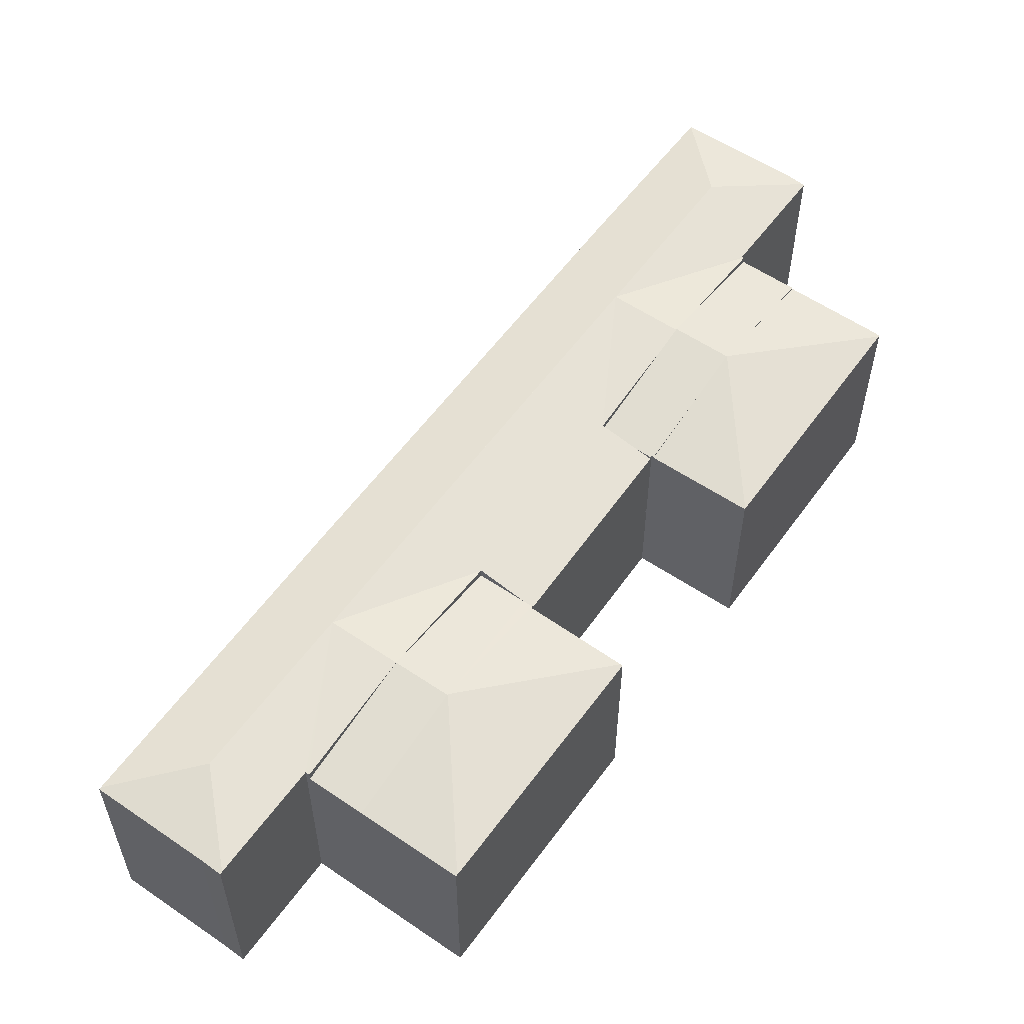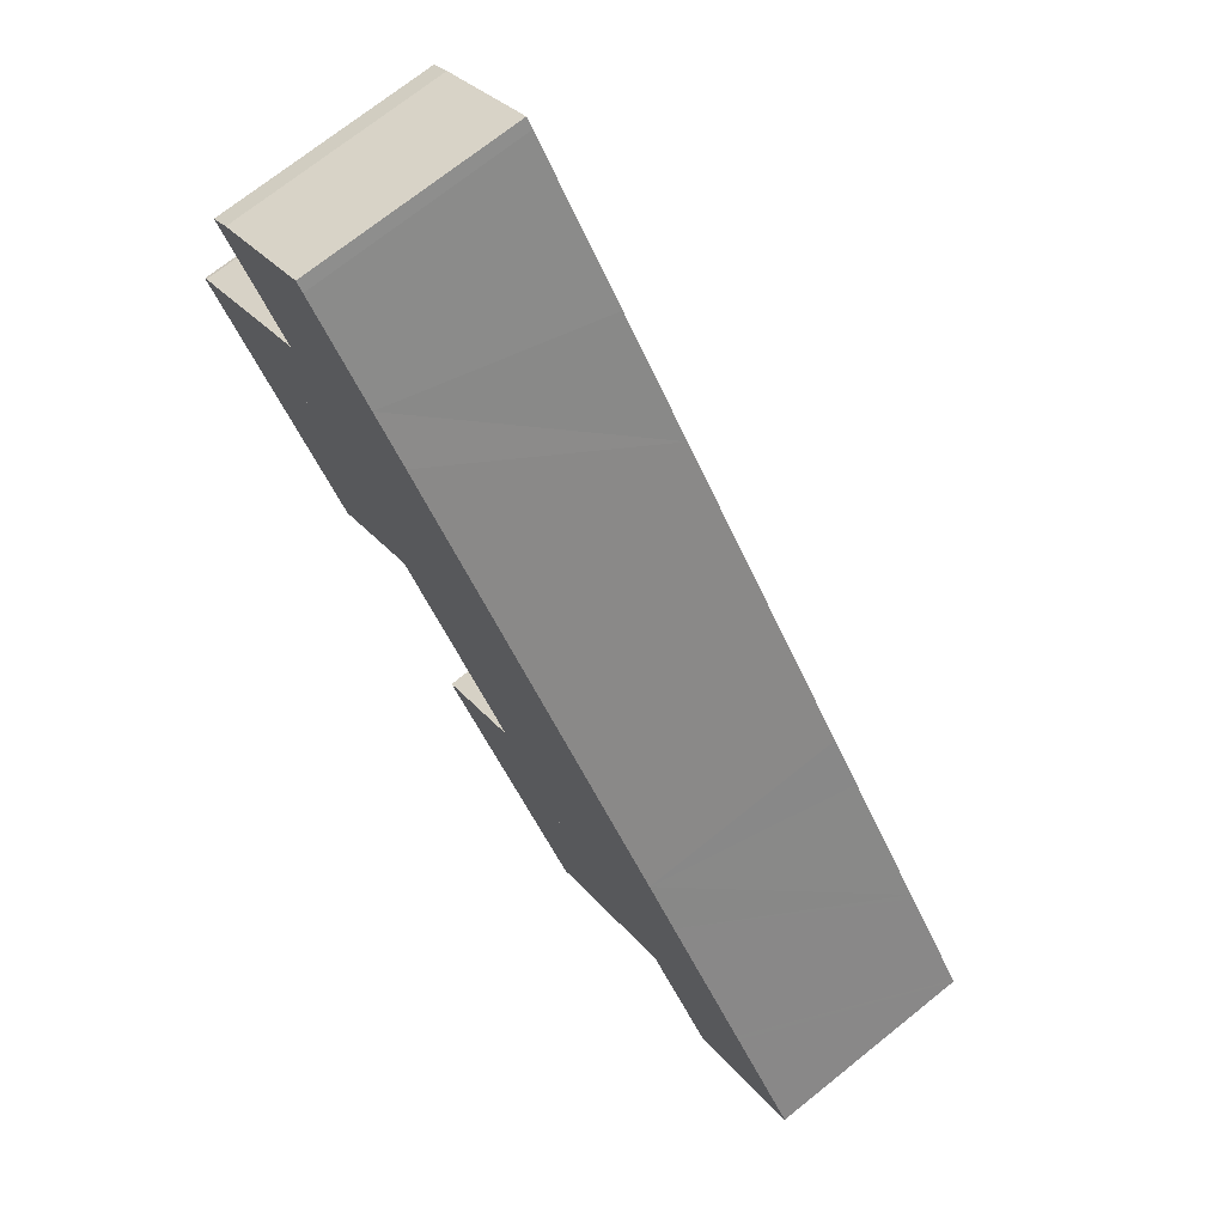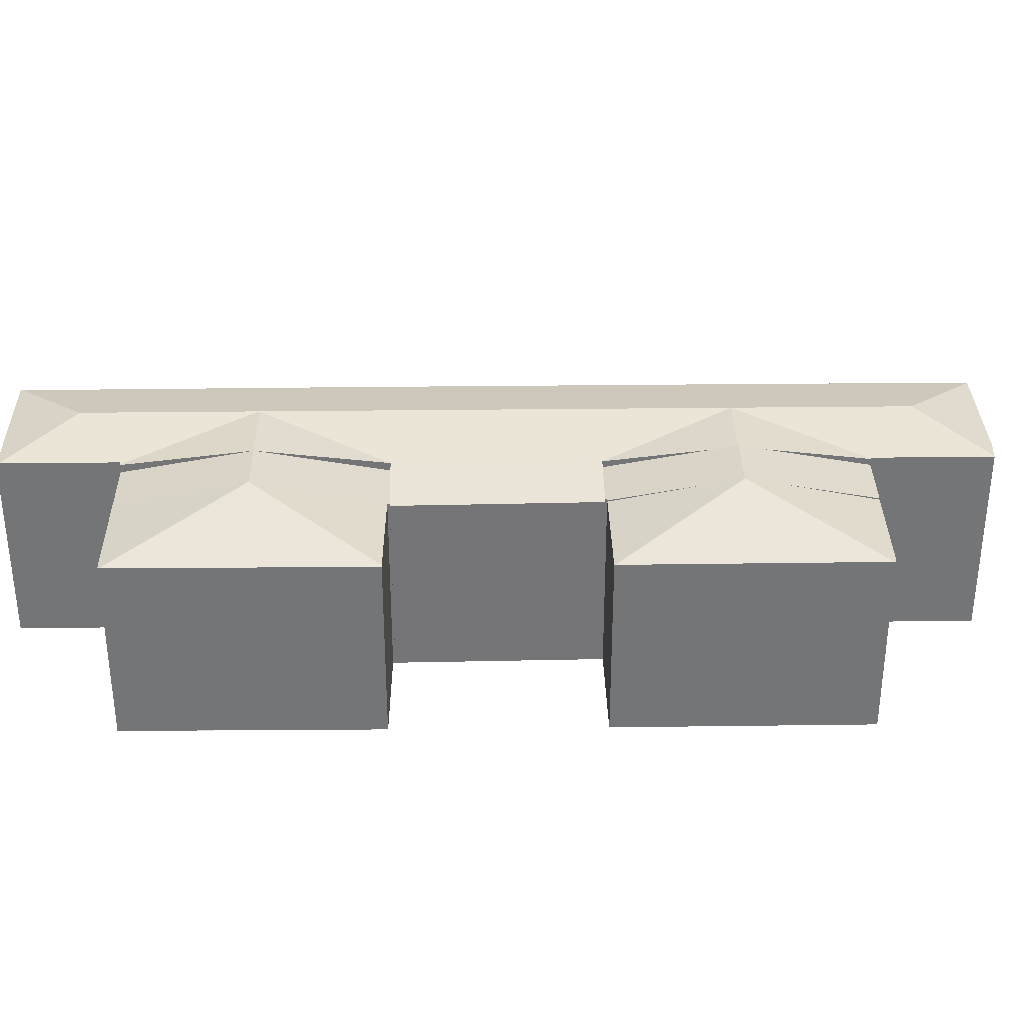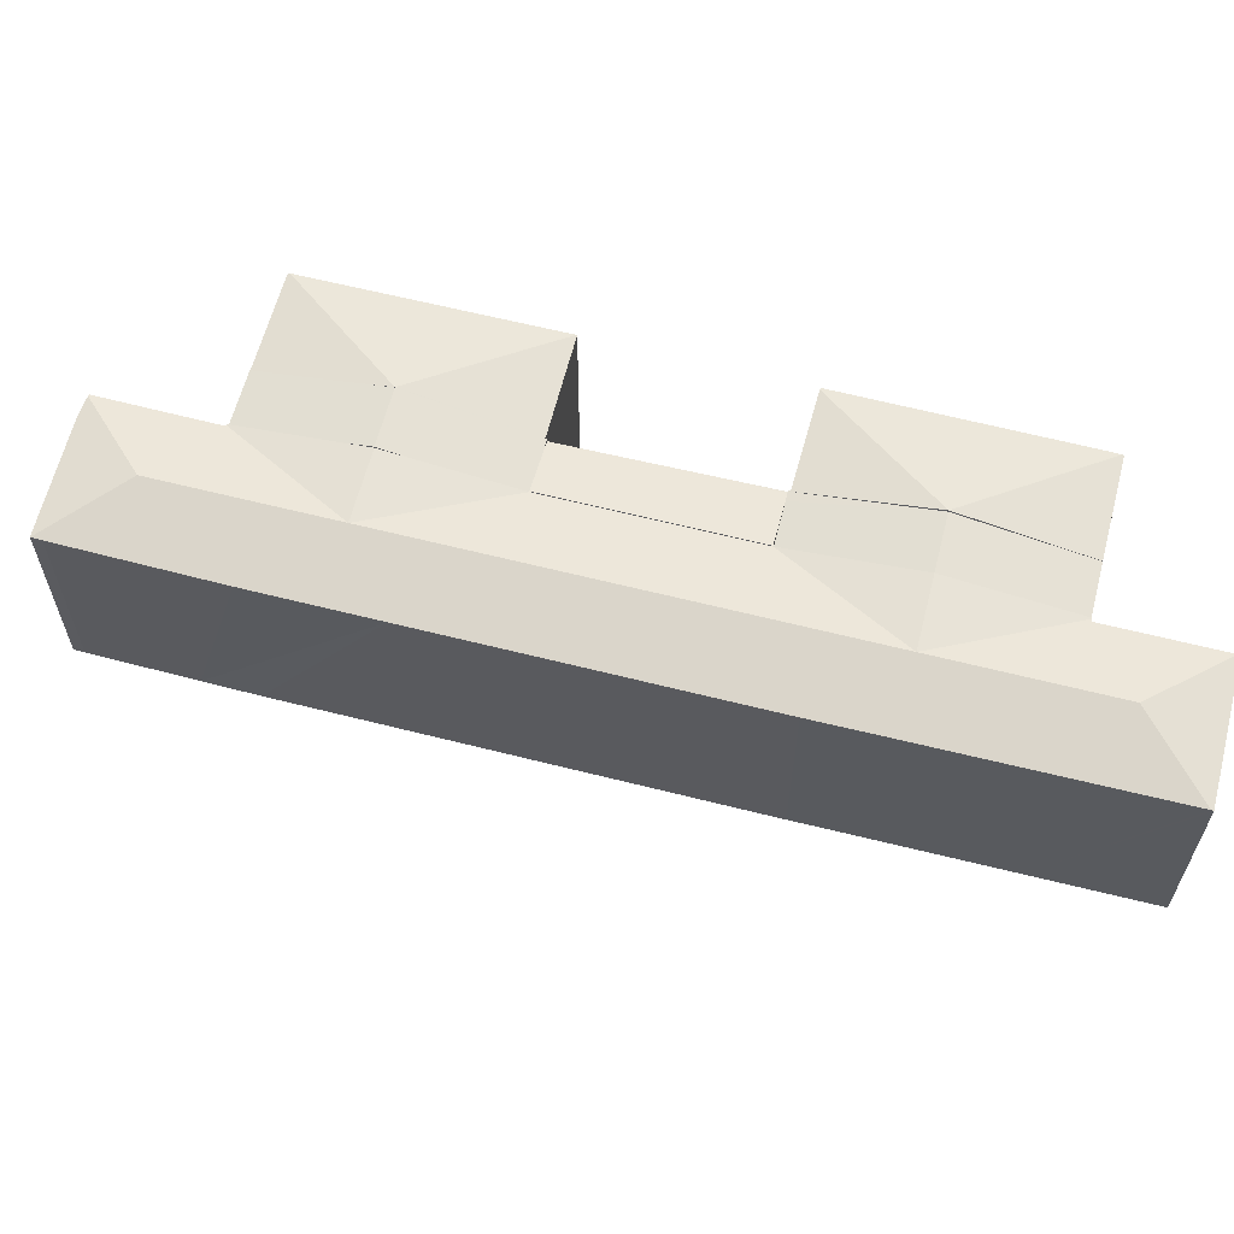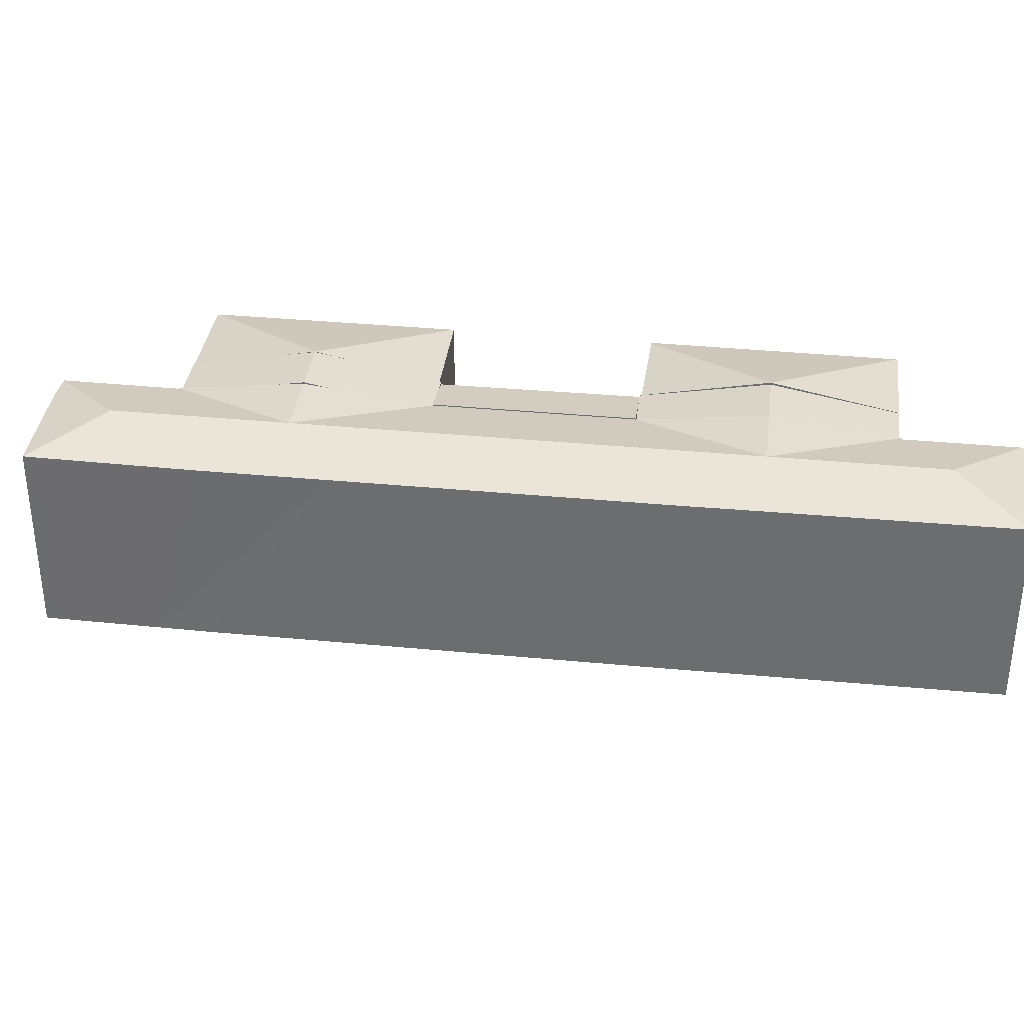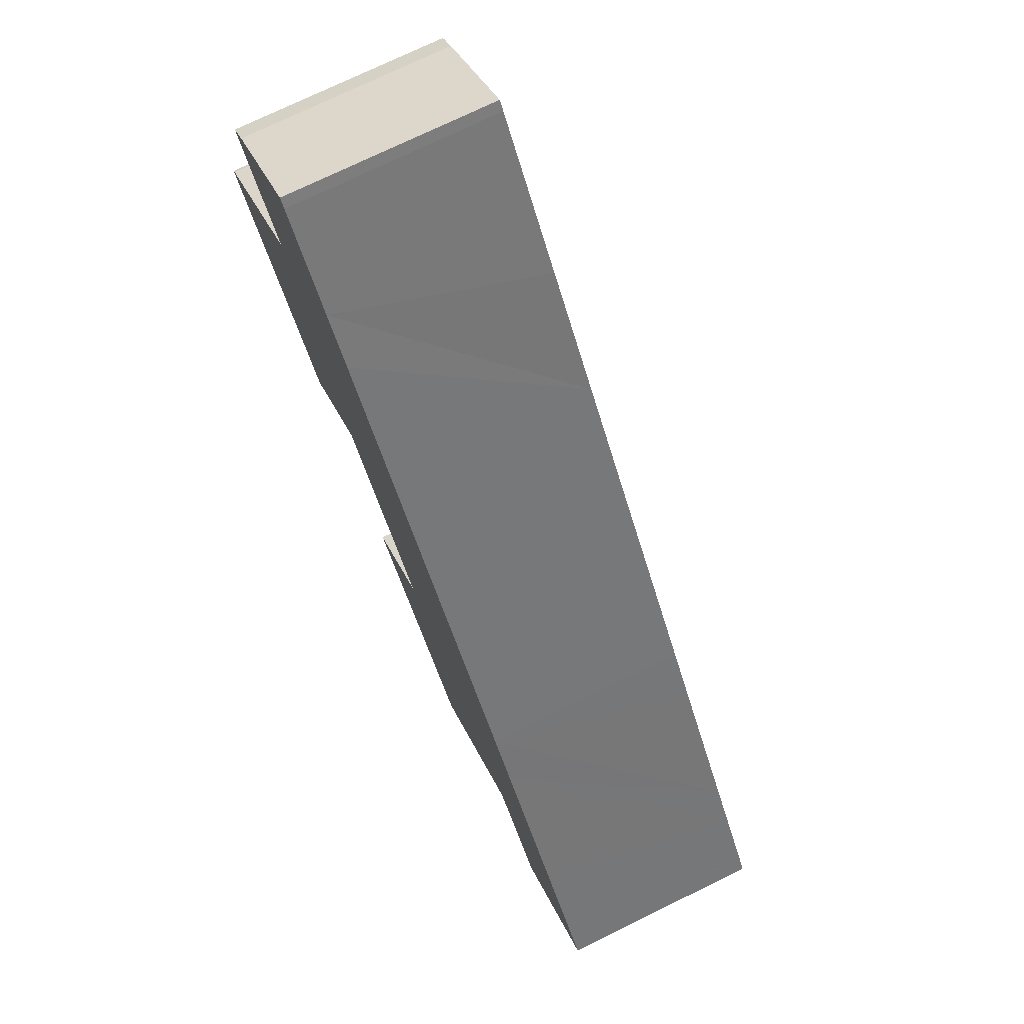
<metadata>
{"format":"obj","ext":"obj","renderer":"f3d","projection":"perspective","resolution":1024,"background":"white","views":[{"elev":57.2,"azim":178.1,"up":"+Y"},{"elev":71.9,"azim":51.3,"up":"+Z"},{"elev":33.6,"azim":-128.2,"up":"+Y"},{"elev":61.9,"azim":67.2,"up":"+Y"},{"elev":35.1,"azim":60.0,"up":"+Y"},{"elev":73.7,"azim":63.9,"up":"+Z"}]}
</metadata>
<code>
v  32.13 12.41 -19.32
v  33.31 11.53 -27.94
v  28.71 12.41 -21.91
v  33.35 11.53 -27.91
v  24.05 11.52 -15.8
v  15.57 12.41 2.388
v  16.8 11.52 -6.294
v  27.48 12.41 -13.23
v  20.23 12.41 -3.723
v  13.06 12.24 -1.391
v  12.15 12.41 -0.197
v  11.24 12.24 0.997
v  7.606 11.53 5.854
v  7.562 11.53 5.82
v  7.665 11.55 5.899
v  10.91 12.41 8.5
v  7.604 11.55 5.978
v  3.349 11.53 11.45
v  9.199 12.41 10.75
v  3.428 11.55 11.53
v  4.386 11.53 12.39
v  9.955 11.56 16.46
v  9.967 11.56 16.45
v  38.41 12.41 -27.56
v  41.33 11.56 -24.62
v  44.11 11.56 -28.32
v  36.78 12.41 -25.42
v  40.04 11.56 -22.92
v  39.85 11.56 -22.67
v  34.67 11.55 -15.8
v  32.73 11.54 -13.22
v  30.95 11.54 -10.88
v  30.84 11.54 -10.73
v  23.59 11.54 -1.215
v  23.47 11.54 -1.068
v  20.8 11.54 2.437
v  16.21 11.54 8.463
v  14.36 11.55 10.83
v  14.22 11.55 11.02
v  10.36 11.56 15.97
v  44.19 11.54 -28.42
v  38.74 11.54 -32.58
v  37.64 11.56 -33.27
v  37.73 11.53 -33.38
v  33.49 11.57 -27.8
v  33.55 11.57 -27.88
v  33.49 1.702e-15 -27.8
v  33.31 1.711e-15 -27.94
v  33.35 1.709e-15 -27.91
v  38.74 1.995e-15 -32.58
v  44.19 1.74e-15 -28.42
v  37.73 2.044e-15 -33.38
v  28.71 1.342e-15 -21.91
v  24.05 9.676e-16 -15.8
v  16.8 3.854e-16 -6.294
v  13.06 8.517e-17 -1.391
v  12.15 1.206e-17 -0.197
v  11.24 -6.105e-17 0.997
v  7.562 -3.564e-16 5.82
v  7.665 -3.612e-16 5.899
v  3.349 -7.013e-16 11.45
v  7.604 -3.66e-16 5.978
v  33.55 1.707e-15 -27.88
v  37.64 2.037e-15 -33.27
v  7.606 -3.585e-16 5.854
v  4.386 -7.589e-16 12.39
v  3.428 -7.057e-16 11.53
v  9.955 -1.008e-15 16.46
v  10.36 -9.778e-16 15.97
v  9.967 -1.007e-15 16.45
v  14.22 -6.747e-16 11.02
v  14.36 -6.632e-16 10.83
v  16.21 -5.182e-16 8.463
v  20.8 -1.492e-16 2.437
v  23.47 6.54e-17 -1.068
v  23.59 7.44e-17 -1.215
v  30.84 6.568e-16 -10.73
v  32.73 8.094e-16 -13.22
v  30.95 6.66e-16 -10.88
v  34.67 9.673e-16 -15.8
v  39.85 1.388e-15 -22.67
v  40.04 1.404e-15 -22.92
v  41.33 1.508e-15 -24.62
v  44.11 1.734e-15 -28.32
v  25.78 11.06 -33.7
v  25.99 12.54 -23.97
v  30.61 11.06 -30.01
v  25.72 11.08 -33.62
v  24.82 11.08 -32.48
v  16.57 11.06 -21.77
v  16.67 11.1 -21.68
v  21.31 11.04 -17.86
v  21.35 11.07 -17.98
v  21.27 11.04 -17.88
v  21.31 1.093e-15 -17.86
v  30.61 1.837e-15 -30.01
v  25.99 1.468e-15 -23.97
v  25.78 2.063e-15 -33.7
v  25.72 2.058e-15 -33.62
v  16.57 1.333e-15 -21.77
v  24.82 1.989e-15 -32.48
v  21.35 1.101e-15 -17.98
v  21.27 1.095e-15 -17.88
v  16.67 1.328e-15 -21.68
v  9.046 11.07 -11.92
v  13.98 11.06 -8.282
v  9.07 11.06 -11.95
v  9.377 12.54 -2.292
v  10.65 12.13 -3.943
v  7.253 11.07 -9.559
v  0.044 11.08 -0.058
v  0 11.07 6.778e-16
v  0.175 11.06 0.191
v  4.794 11.06 3.711
v  8.116 12.13 -0.628
v  13.98 5.071e-16 -8.282
v  9.377 1.403e-16 -2.292
v  4.794 -2.272e-16 3.711
v  10.65 2.414e-16 -3.943
v  8.116 3.845e-17 -0.628
v  9.07 7.319e-16 -11.95
v  9.046 7.3e-16 -11.92
v  0 0 0
v  7.253 5.853e-16 -9.559
v  0.044 3.551e-18 -0.058
v  0.175 -1.17e-17 0.191
v  14.89 11.12 -7.722
v  16.8 11.12 -6.294
v  12.15 12.51 -0.197
v  9.377 12.51 -2.292
v  14.09 11.14 -8.194
v  14.15 11.12 -8.274
v  13.98 11.14 -8.282
v  7.562 11.14 5.82
v  4.794 11.14 3.711
v  14.15 5.066e-16 -8.274
v  14.89 4.728e-16 -7.722
v  14.09 5.017e-16 -8.194
v  25.99 12.41 -23.97
v  24.05 11.02 -15.8
v  21.75 11.02 -17.53
v  21.31 11.02 -17.86
v  33.31 11.04 -27.94
v  30.61 11.04 -30.01
v  21.75 1.073e-15 -17.53
v  19.67 10.91 -15.72
v  21.31 10.91 -17.86
v  21.27 10.91 -17.88
v  14.15 10.94 -8.274
v  24.05 11.59 -15.8
v  16.8 11.59 -6.294
v  19.67 9.624e-16 -15.72
g defaultobject
f 1 2 3
f 2 1 4
f 1 3 5
f 6 5 7
f 5 6 8
f 5 8 1
f 8 6 9
f 10 6 7
f 6 10 11
f 12 6 11
f 6 12 13
f 13 12 14
f 6 15 16
f 15 6 13
f 16 15 17
f 16 17 18
f 16 18 19
f 19 18 20
f 21 19 20
f 19 21 22
f 19 22 23
f 24 25 26
f 25 24 27
f 25 27 28
f 28 27 29
f 29 27 30
f 30 27 1
f 30 1 8
f 30 8 31
f 31 8 32
f 32 8 33
f 33 8 34
f 34 8 9
f 34 9 35
f 35 9 36
f 36 9 6
f 36 6 37
f 37 6 16
f 37 16 38
f 38 16 39
f 39 16 40
f 40 16 19
f 40 19 23
f 41 24 26
f 24 41 42
f 24 42 43
f 43 42 44
f 1 45 4
f 45 1 46
f 46 1 43
f 43 1 24
f 24 1 27
f 47 4 45
f 4 47 2
f 2 47 48
f 48 47 49
f 41 50 42
f 50 41 51
f 50 44 42
f 44 50 52
f 48 3 2
f 3 48 53
f 3 53 5
f 5 53 54
f 5 54 7
f 7 54 55
f 7 55 10
f 10 55 56
f 10 56 11
f 11 56 12
f 12 56 14
f 14 56 57
f 14 57 58
f 14 58 59
f 60 17 15
f 17 60 18
f 18 60 61
f 61 60 62
f 52 43 44
f 43 52 46
f 46 52 45
f 45 52 63
f 45 63 47
f 63 52 64
f 59 13 14
f 13 60 15
f 60 13 59
f 60 59 65
f 18 21 20
f 21 18 61
f 21 61 66
f 66 61 67
f 21 68 22
f 68 21 66
f 22 40 23
f 40 22 68
f 40 68 69
f 69 68 70
f 69 39 40
f 39 69 71
f 39 71 38
f 38 71 37
f 37 71 36
f 36 71 72
f 36 72 73
f 36 73 74
f 36 74 35
f 35 74 34
f 34 74 33
f 33 74 75
f 33 75 76
f 33 76 77
f 33 77 32
f 32 77 31
f 31 77 78
f 78 77 79
f 78 30 31
f 30 78 29
f 29 78 80
f 29 80 28
f 28 80 25
f 25 80 81
f 25 81 26
f 26 81 41
f 41 81 82
f 41 82 51
f 51 82 83
f 51 83 84
f 50 64 52
f 64 50 63
f 63 50 51
f 63 51 84
f 63 84 83
f 63 83 82
f 63 82 47
f 47 53 48
f 53 47 82
f 53 82 81
f 53 81 80
f 53 80 54
f 54 80 78
f 54 78 79
f 54 79 55
f 55 79 77
f 55 77 76
f 55 76 56
f 56 76 75
f 56 75 74
f 56 74 73
f 56 73 57
f 57 73 58
f 58 73 59
f 59 73 72
f 59 72 60
f 60 72 62
f 62 72 61
f 61 72 71
f 61 71 69
f 61 69 66
f 66 69 70
f 66 70 68
f 85 86 87
f 86 85 88
f 89 86 88
f 86 89 90
f 86 90 91
f 92 93 94
f 93 86 91
f 86 93 92
f 95 86 92
f 86 95 87
f 87 95 96
f 96 95 97
f 96 85 87
f 85 96 98
f 85 89 88
f 89 85 98
f 89 98 90
f 90 98 99
f 90 99 100
f 100 99 101
f 102 94 93
f 94 102 103
f 90 93 91
f 93 90 100
f 93 100 102
f 102 100 104
f 103 92 94
f 92 103 95
f 97 98 96
f 98 97 101
f 101 97 100
f 100 97 104
f 104 97 102
f 102 97 95
f 102 95 103
f 105 106 107
f 108 106 105
f 106 108 109
f 110 108 105
f 108 110 111
f 112 108 111
f 108 112 113
f 108 113 114
f 108 114 115
f 109 116 106
f 116 109 108
f 116 108 115
f 116 115 114
f 116 114 117
f 117 114 118
f 116 117 119
f 117 118 120
f 116 107 106
f 107 116 121
f 121 105 107
f 105 121 110
f 110 121 111
f 111 121 112
f 112 121 122
f 112 122 123
f 123 122 124
f 123 124 125
f 123 113 112
f 113 123 126
f 126 114 113
f 114 126 118
f 125 126 123
f 126 125 118
f 118 125 124
f 118 124 120
f 120 124 117
f 117 124 119
f 119 124 122
f 119 122 116
f 116 122 121
f 127 10 128
f 10 127 129
f 129 127 130
f 130 127 131
f 131 127 132
f 130 131 109
f 109 131 133
f 134 115 135
f 115 134 12
f 115 12 130
f 130 12 129
f 59 12 134
f 12 59 129
f 129 59 10
f 10 59 128
f 128 59 55
f 55 59 56
f 56 59 57
f 57 59 58
f 55 127 128
f 127 55 132
f 132 55 136
f 136 55 137
f 138 133 131
f 133 138 116
f 132 138 131
f 138 132 136
f 116 109 133
f 109 116 130
f 130 116 115
f 115 116 135
f 135 116 120
f 135 120 118
f 120 116 119
f 120 119 117
f 118 134 135
f 134 118 59
f 56 137 55
f 137 56 136
f 136 56 138
f 138 56 116
f 116 56 119
f 119 56 117
f 117 56 57
f 117 57 58
f 117 58 120
f 120 58 59
f 120 59 118
f 139 140 3
f 140 139 141
f 141 139 142
f 143 139 3
f 139 143 144
f 95 141 142
f 141 95 140
f 140 95 54
f 54 95 145
f 54 3 140
f 3 54 143
f 143 54 48
f 48 54 53
f 48 144 143
f 144 48 96
f 139 95 142
f 95 139 144
f 95 144 97
f 97 144 96
f 53 96 48
f 96 53 97
f 97 53 54
f 97 54 95
f 95 54 145
f 146 147 148
f 149 147 146
f 147 149 141
f 141 149 127
f 141 127 150
f 150 127 151
f 54 141 150
f 141 54 147
f 147 54 148
f 148 54 103
f 103 54 145
f 103 145 95
f 103 146 148
f 146 103 149
f 149 103 136
f 136 103 152
f 127 55 151
f 55 127 149
f 55 149 136
f 55 136 137
f 55 150 151
f 150 55 54
f 152 137 136
f 137 152 55
f 55 152 54
f 54 152 103
f 54 103 145

</code>
